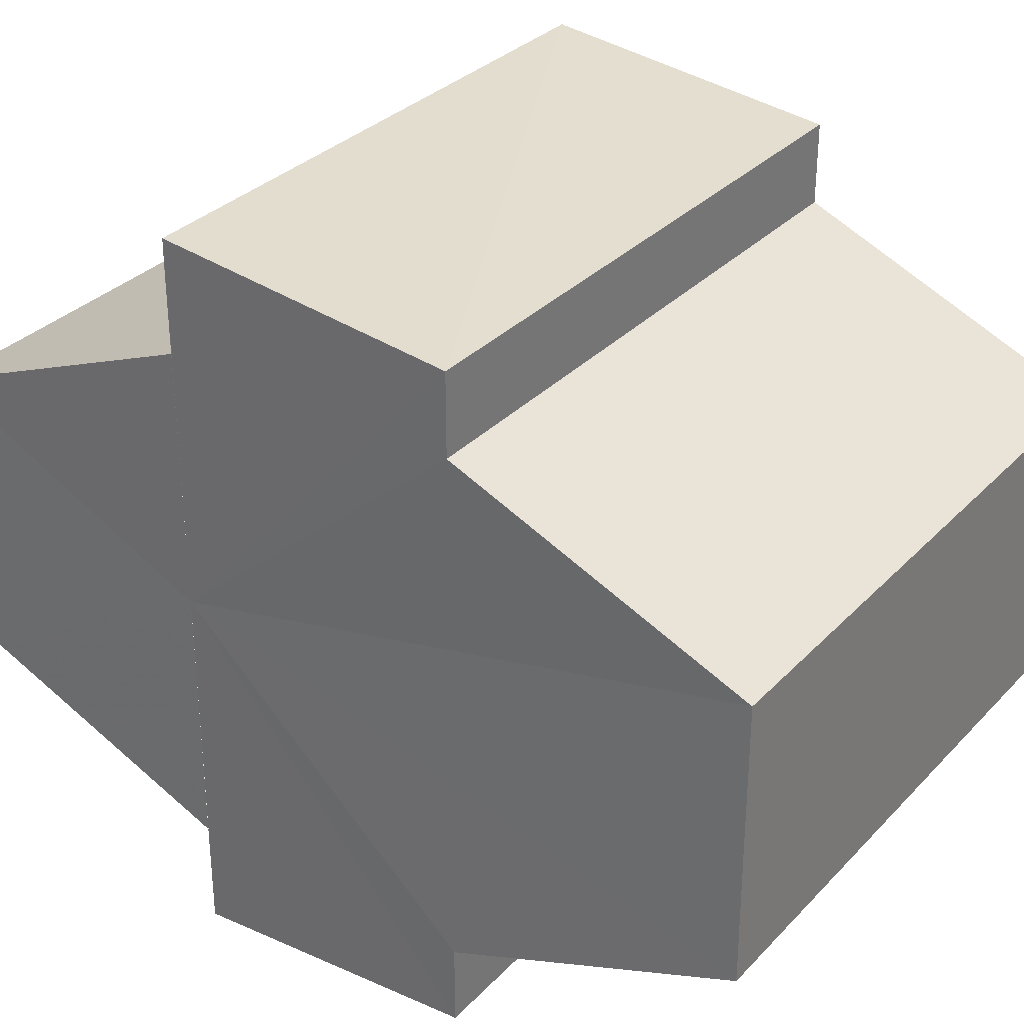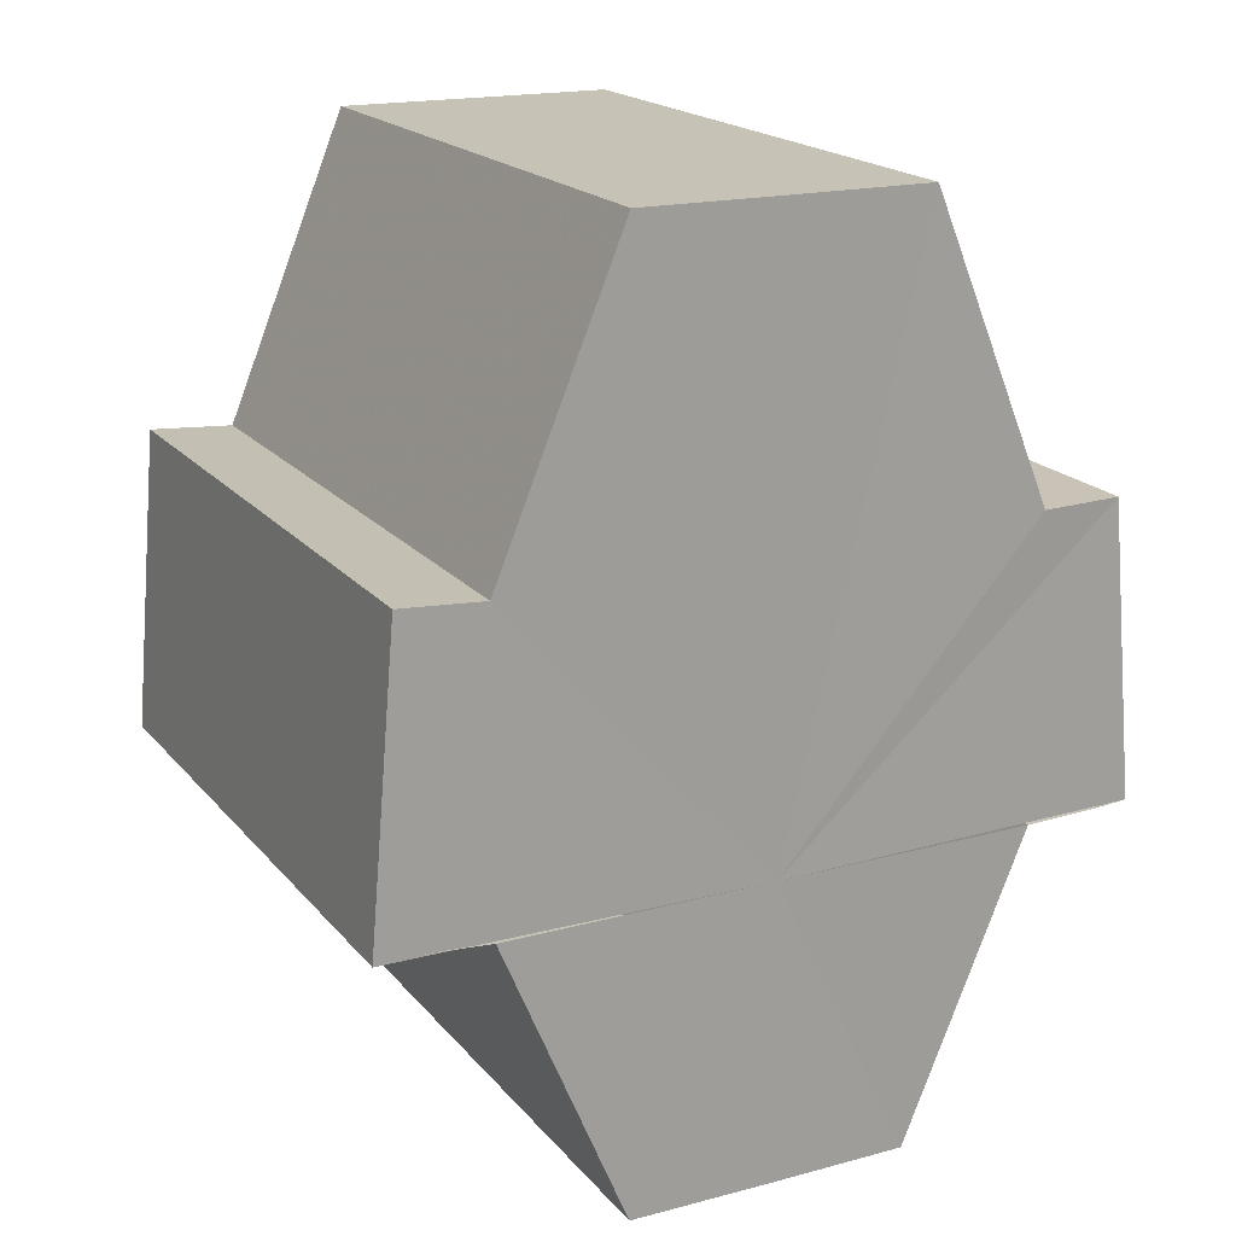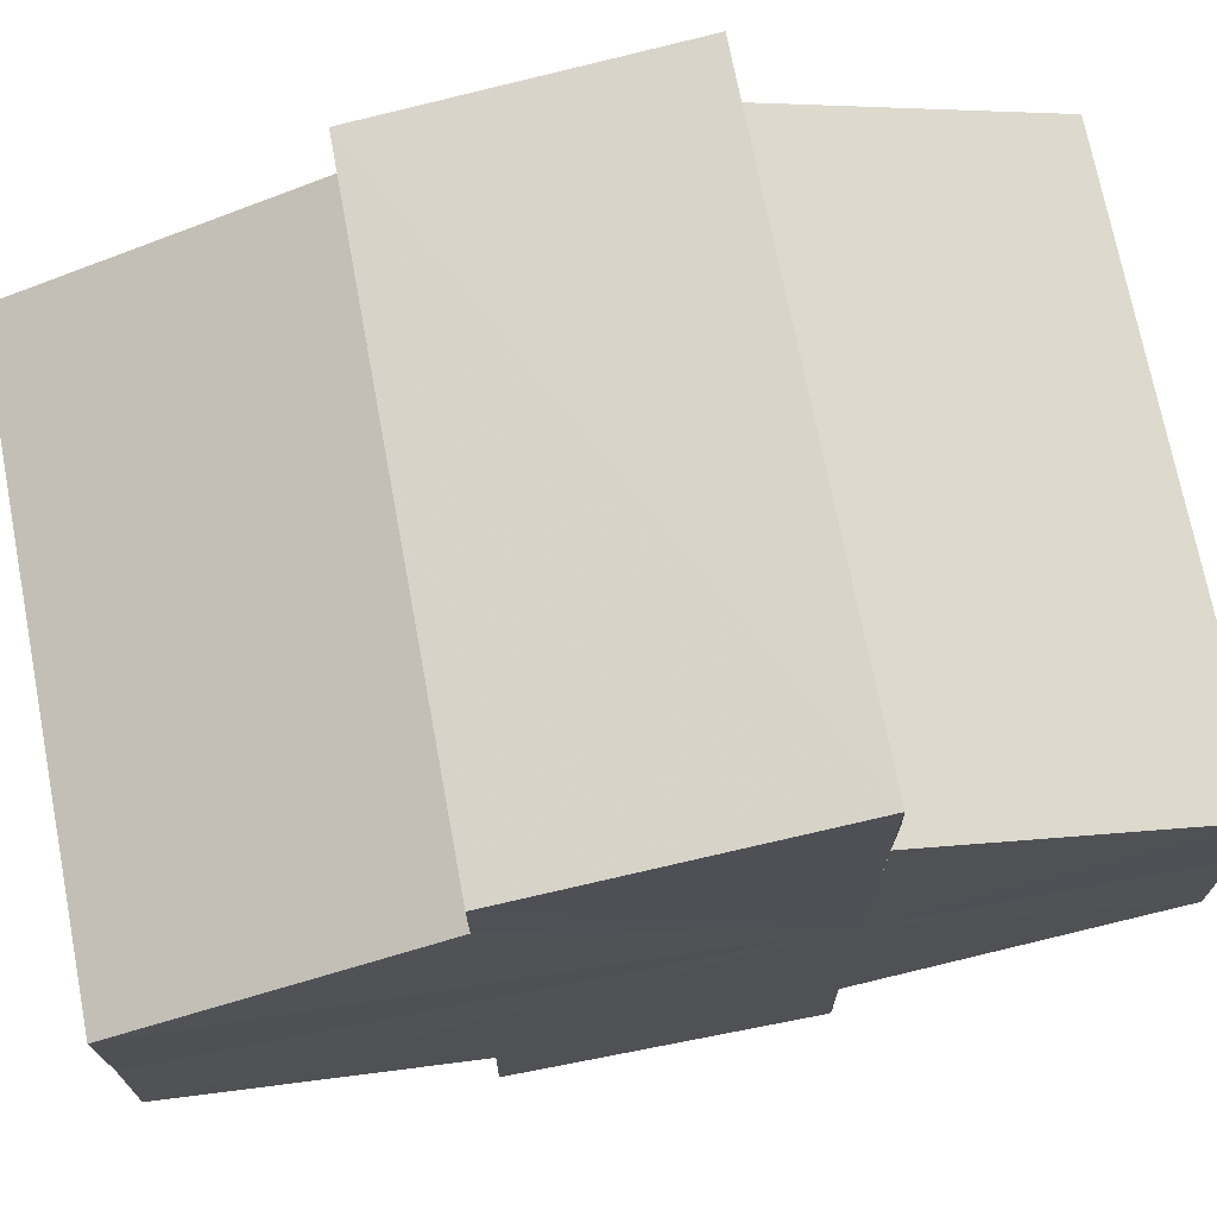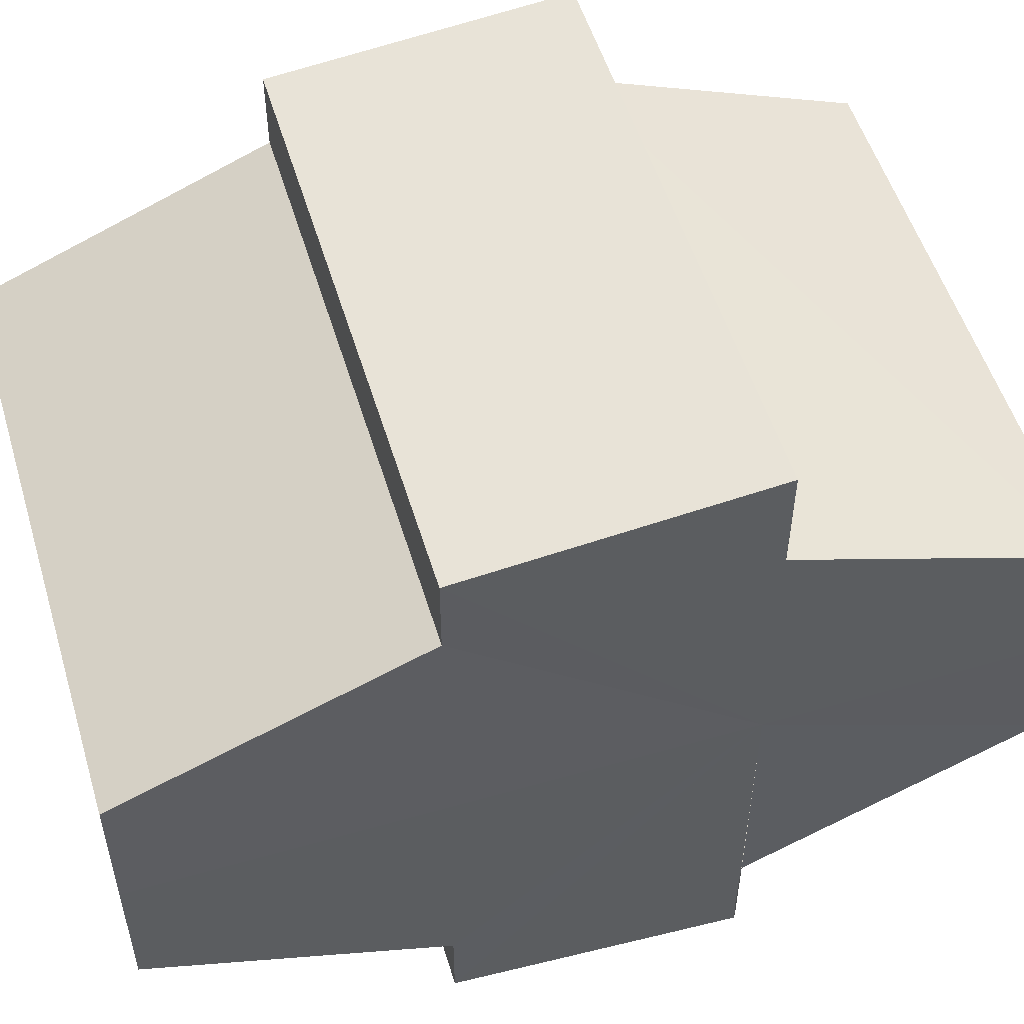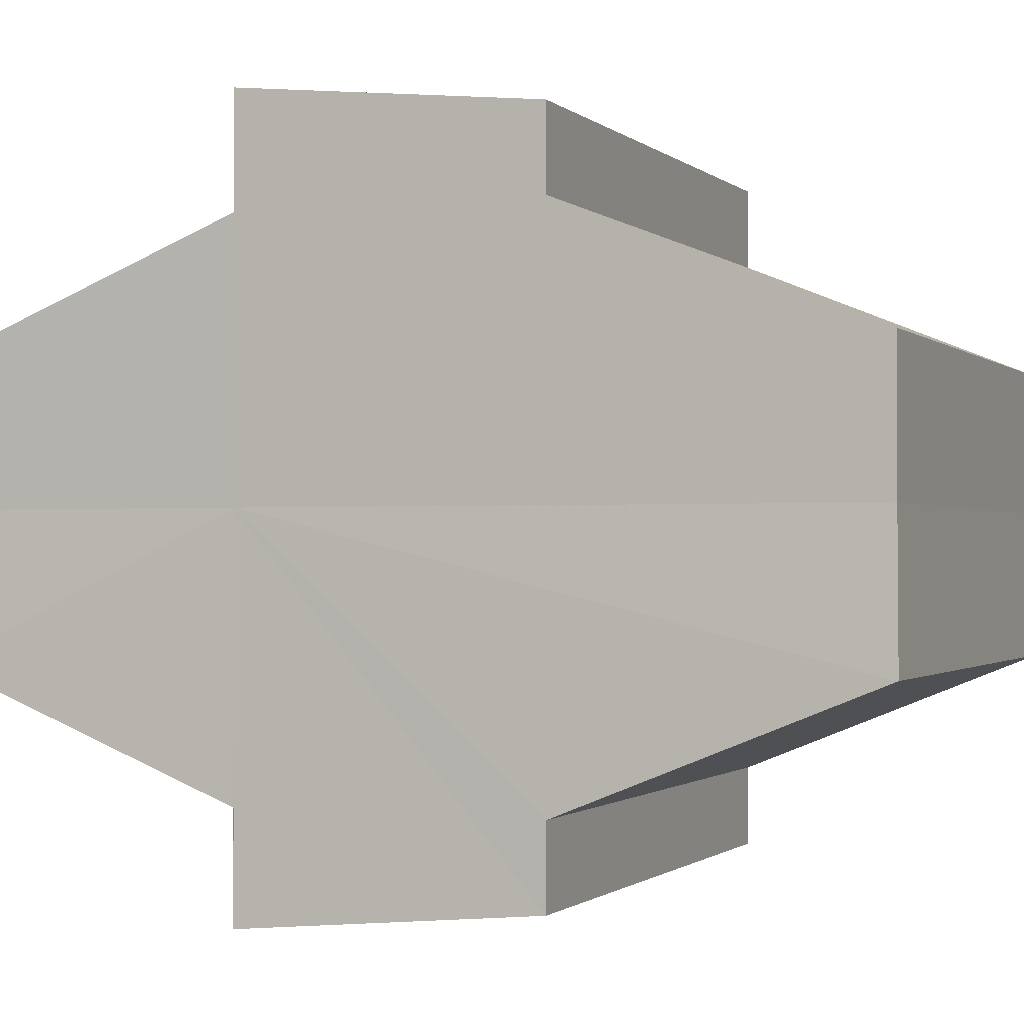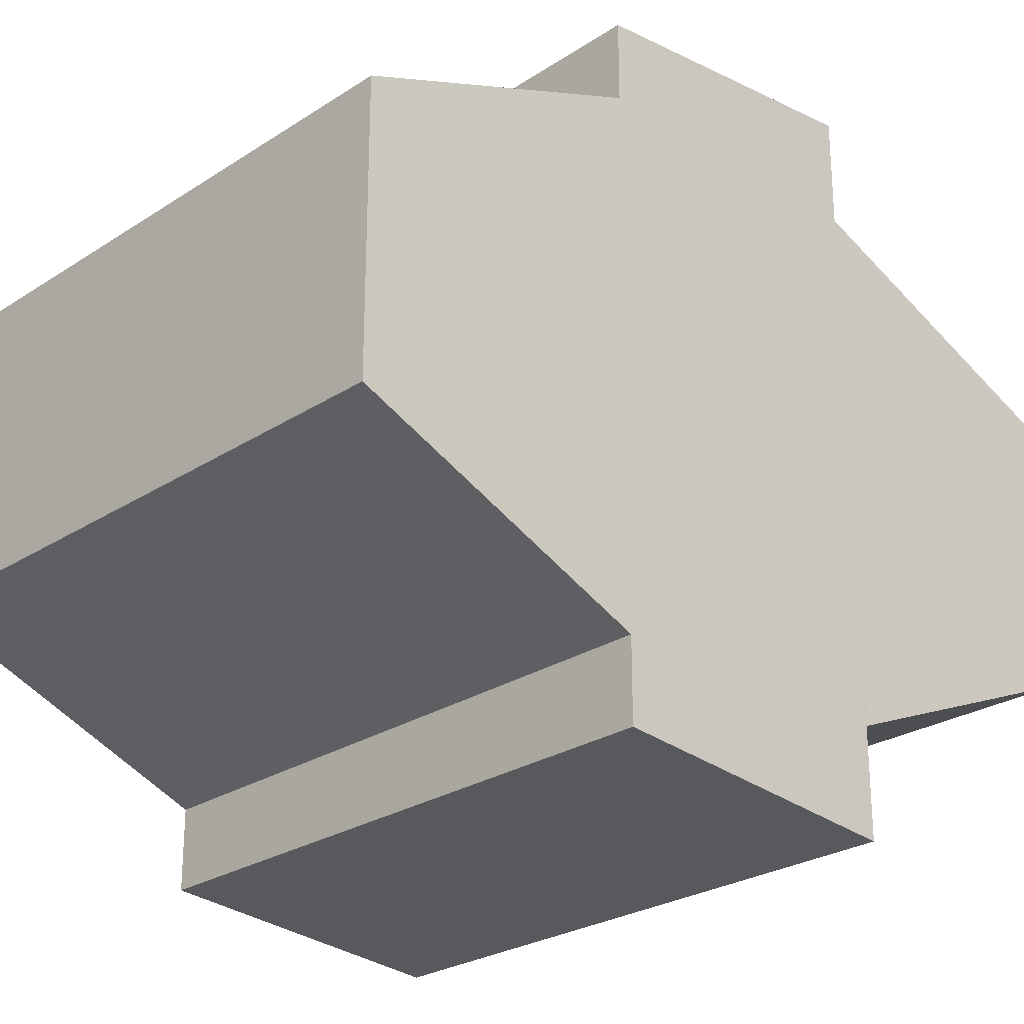
<metadata>
{"format":"obj","ext":"obj","renderer":"f3d","projection":"perspective","resolution":1024,"background":"white","views":[{"elev":31.9,"azim":125.8,"up":"+Z"},{"elev":19.2,"azim":-117.1,"up":"+Y"},{"elev":72.1,"azim":-100.7,"up":"+Z"},{"elev":53.3,"azim":-107.2,"up":"+Z"},{"elev":-1.0,"azim":111.7,"up":"+Z"},{"elev":-25.8,"azim":-134.0,"up":"+Z"}]}
</metadata>
<code>
o 5817
v 2223 1876 12.77
v 2223 1876 12.76
v 2223 1876 12.77
v 2223 1876 12.76
v 2223 1876 12.76
v 2223 1876 12.77
v 2223 1876 12.77
v 2223 1876 12.77
v 2223 1876 12.77
v 2223 1876 12.78
v 2223 1876 12.77
v 2223 1876 12.78
v 2223 1876 12.78
v 2223 1876 12.78
v 2223 1876 12.78
v 2223 1876 12.77
v 2223 1876 12.76
v 2223 1876 12.76
v 2223 1876 12.76
v 2223 1876 12.76
v 2223 1876 12.77
v 2223 1876 12.77
v 2223 1876 12.77
v 2223 1876 12.77
v 2223 1876 12.75
v 2223 1876 12.76
v 2223 1876 12.75
v 2223 1876 12.75
v 2223 1876 12.75
v 2223 1876 12.75
v 2223 1876 12.77
v 2223 1876 12.75
v 2223 1876 12.76
v 2223 1876 12.76
v 2223 1876 12.77
v 2223 1876 12.77
v 2223 1876 12.77
v 2223 1876 12.78
v 2223 1876 12.78
v 2223 1876 12.76
v 2223 1876 12.76
v 2223 1876 12.77
v 2223 1876 12.77
v 2223 1876 12.77
v 2223 1876 12.77
v 2223 1876 12.75
v 2223 1876 12.75
v 2223 1876 12.75
v 2223 1876 12.75
v 2223 1876 12.75
v 2223 1876 12.76
v 2223 1876 12.76
v 2223 1876 12.77
v 2223 1876 12.77
v 2223 1876 12.77
v 2223 1876 12.78
v 2223 1876 12.77
v 2223 1876 12.78
v 2223 1876 12.78
v 2223 1876 12.77
v 2223 1876 12.77
v 2223 1876 12.78
v 2223 1876 12.78
v 2223 1876 12.78
v 2223 1876 12.78
v 2223 1876 12.77
v 2223 1876 12.77
v 2223 1876 12.76
v 2223 1876 12.77
v 2223 1876 12.76
v 2223 1876 12.76
v 2223 1876 12.75
v 2223 1876 12.76
v 2223 1876 12.75
v 2223 1876 12.76
v 2223 1876 12.76
v 2223 1876 12.76
v 2223 1876 12.77
v 2223 1876 12.76
v 2223 1876 12.77
v 2223 1876 12.77
v 2223 1876 12.77
v 2223 1876 12.77
v 2223 1876 12.78
v 2223 1876 12.77
v 2223 1876 12.76
v 2223 1876 12.77
v 2223 1876 12.76
v 2223 1876 12.77
v 2223 1876 12.77
f 1 2 3
f 2 4 5
f 6 1 7
f 8 6 9
f 10 11 9
f 12 11 10
f 13 12 10
f 14 12 15
f 16 17 18
f 18 19 20
f 21 22 16
f 23 24 21
f 19 25 26
f 26 25 27
f 25 28 27
f 27 29 30
f 31 30 32
f 31 32 33
f 31 33 34
f 31 34 35
f 31 35 36
f 31 36 37
f 31 37 38
f 31 38 39
f 31 40 41
f 31 42 40
f 31 43 42
f 31 44 43
f 45 46 29
f 47 46 48
f 49 50 47
f 45 51 46
f 45 52 51
f 45 53 52
f 45 54 53
f 45 55 54
f 45 56 55
f 57 56 58
f 45 59 56
f 60 61 57
f 62 59 63
f 64 65 62
f 66 67 60
f 68 69 66
f 70 71 68
f 72 73 70
f 74 75 72
f 75 76 77
f 76 78 79
f 78 80 81
f 80 82 83
f 82 84 85
f 45 86 87
f 45 88 86
f 45 87 89
f 45 89 90

</code>
